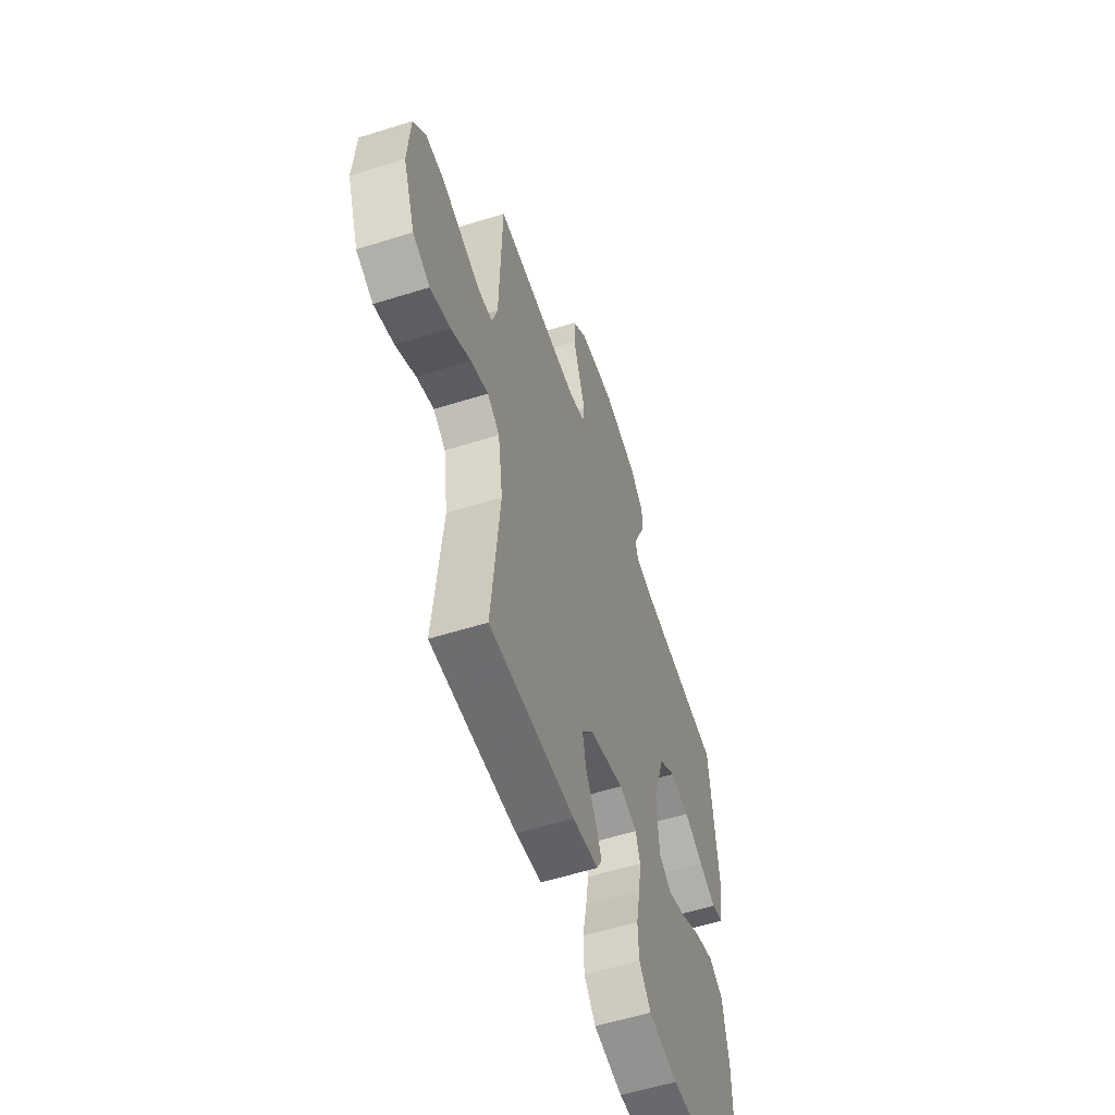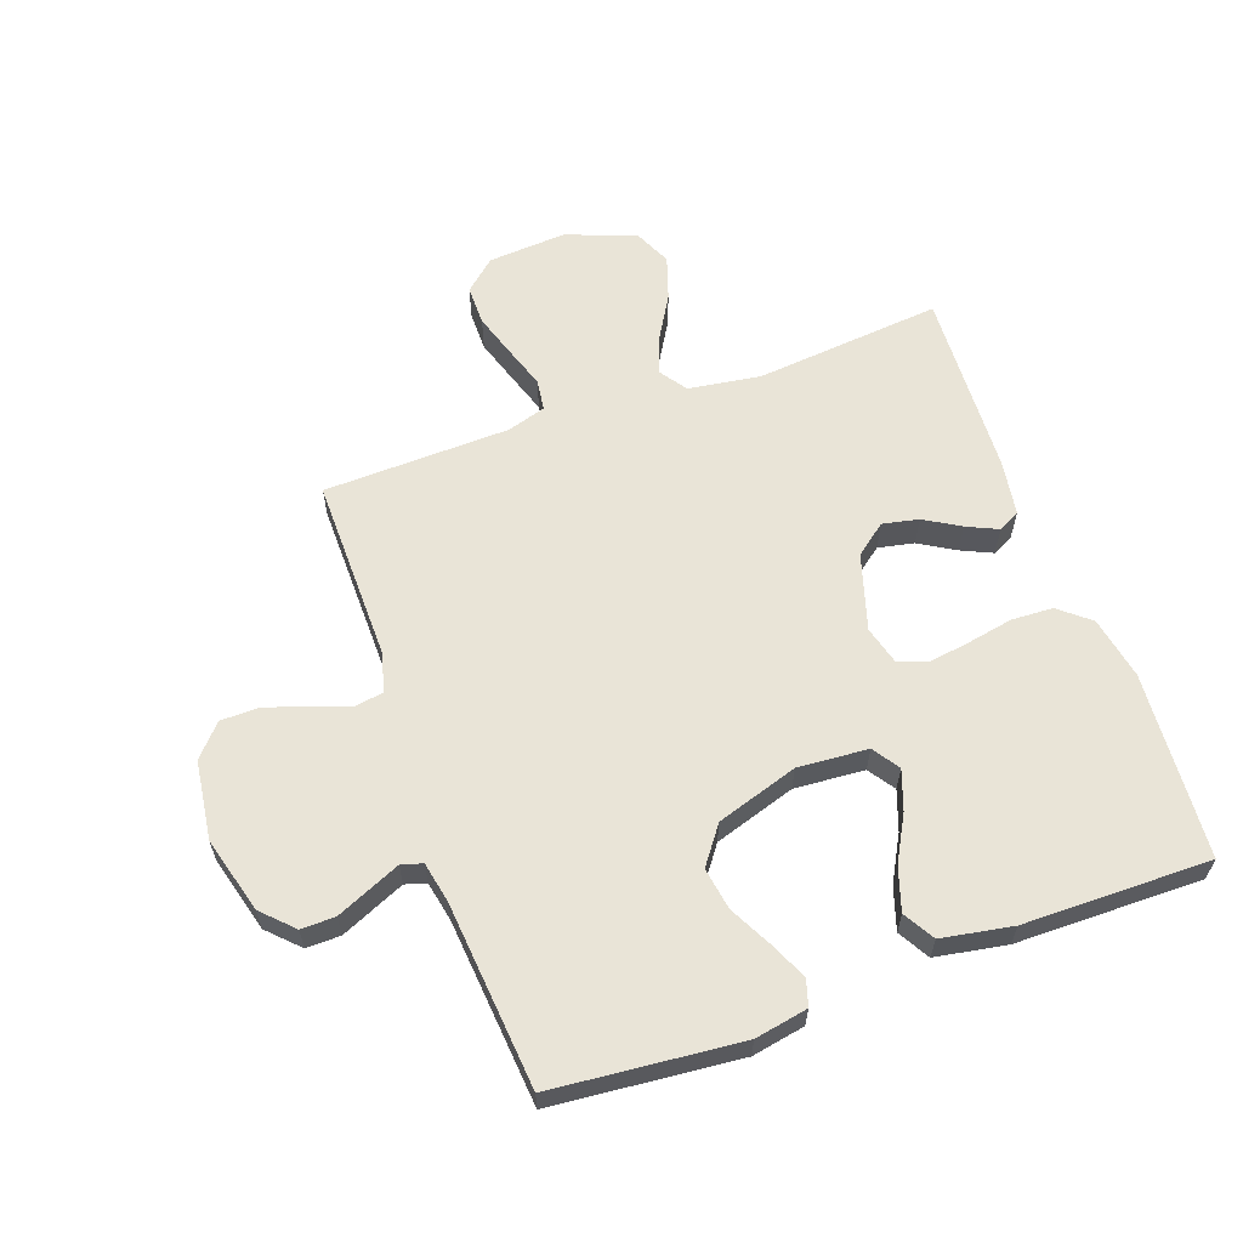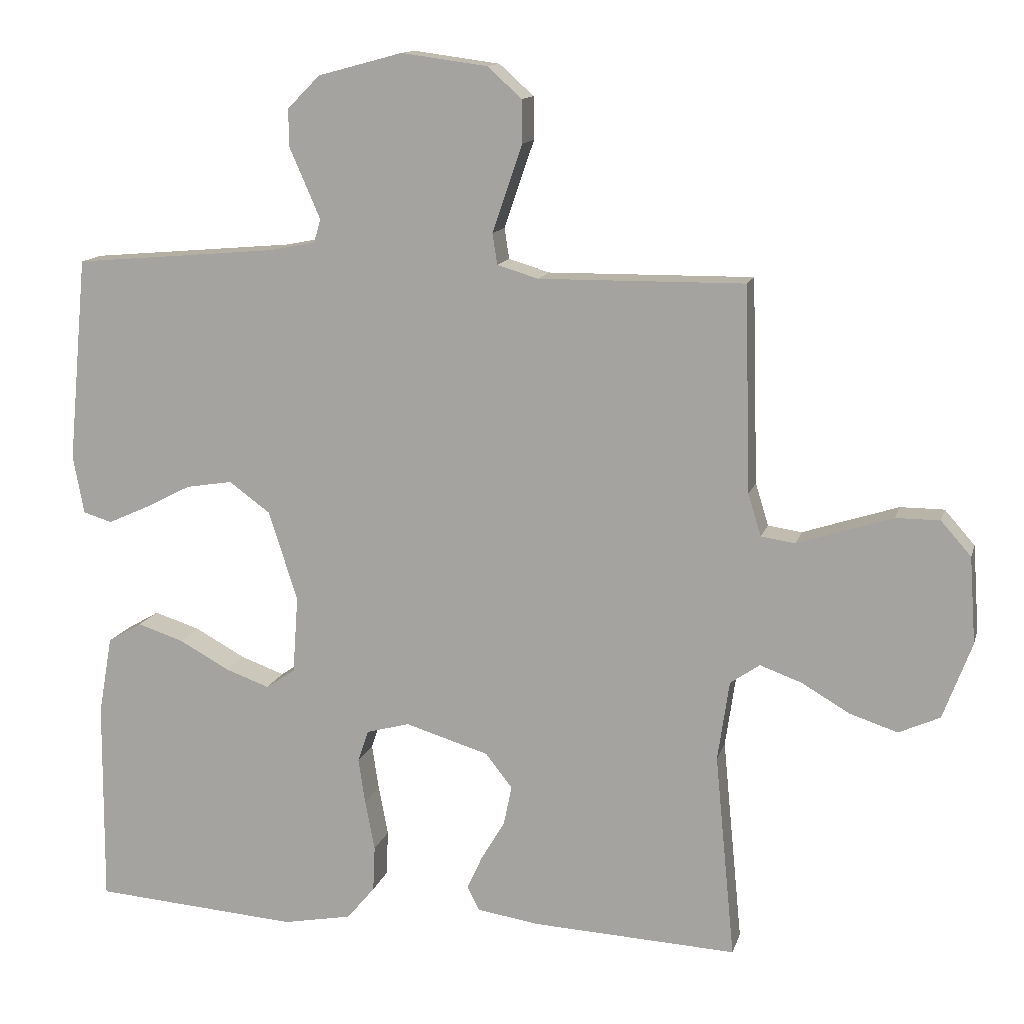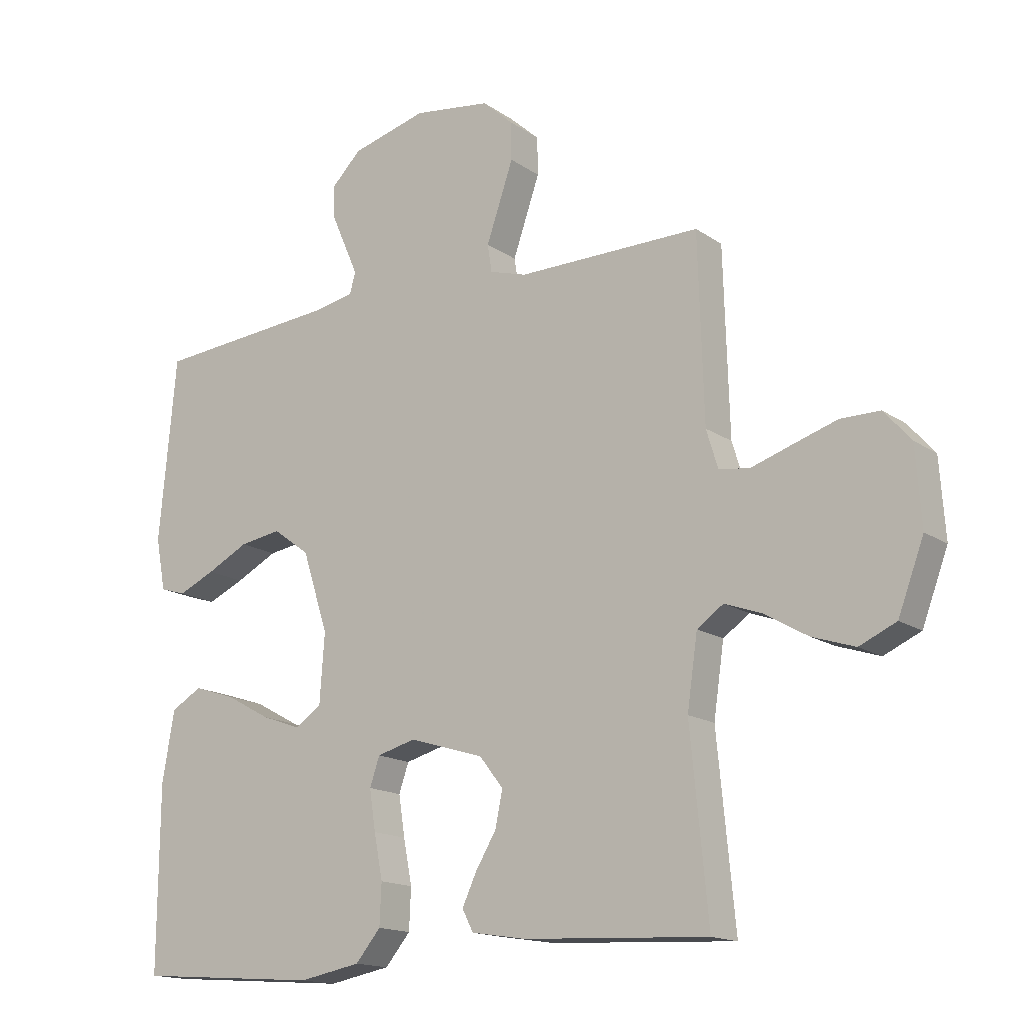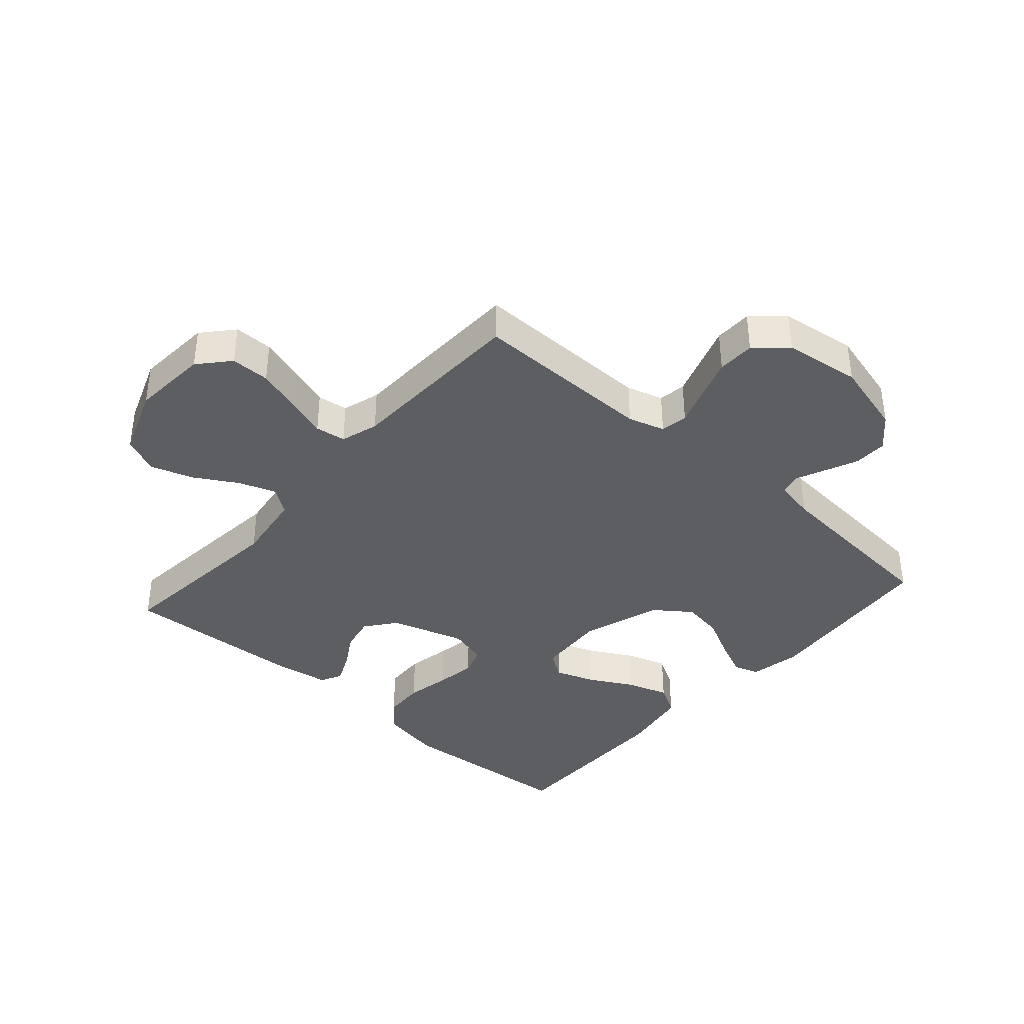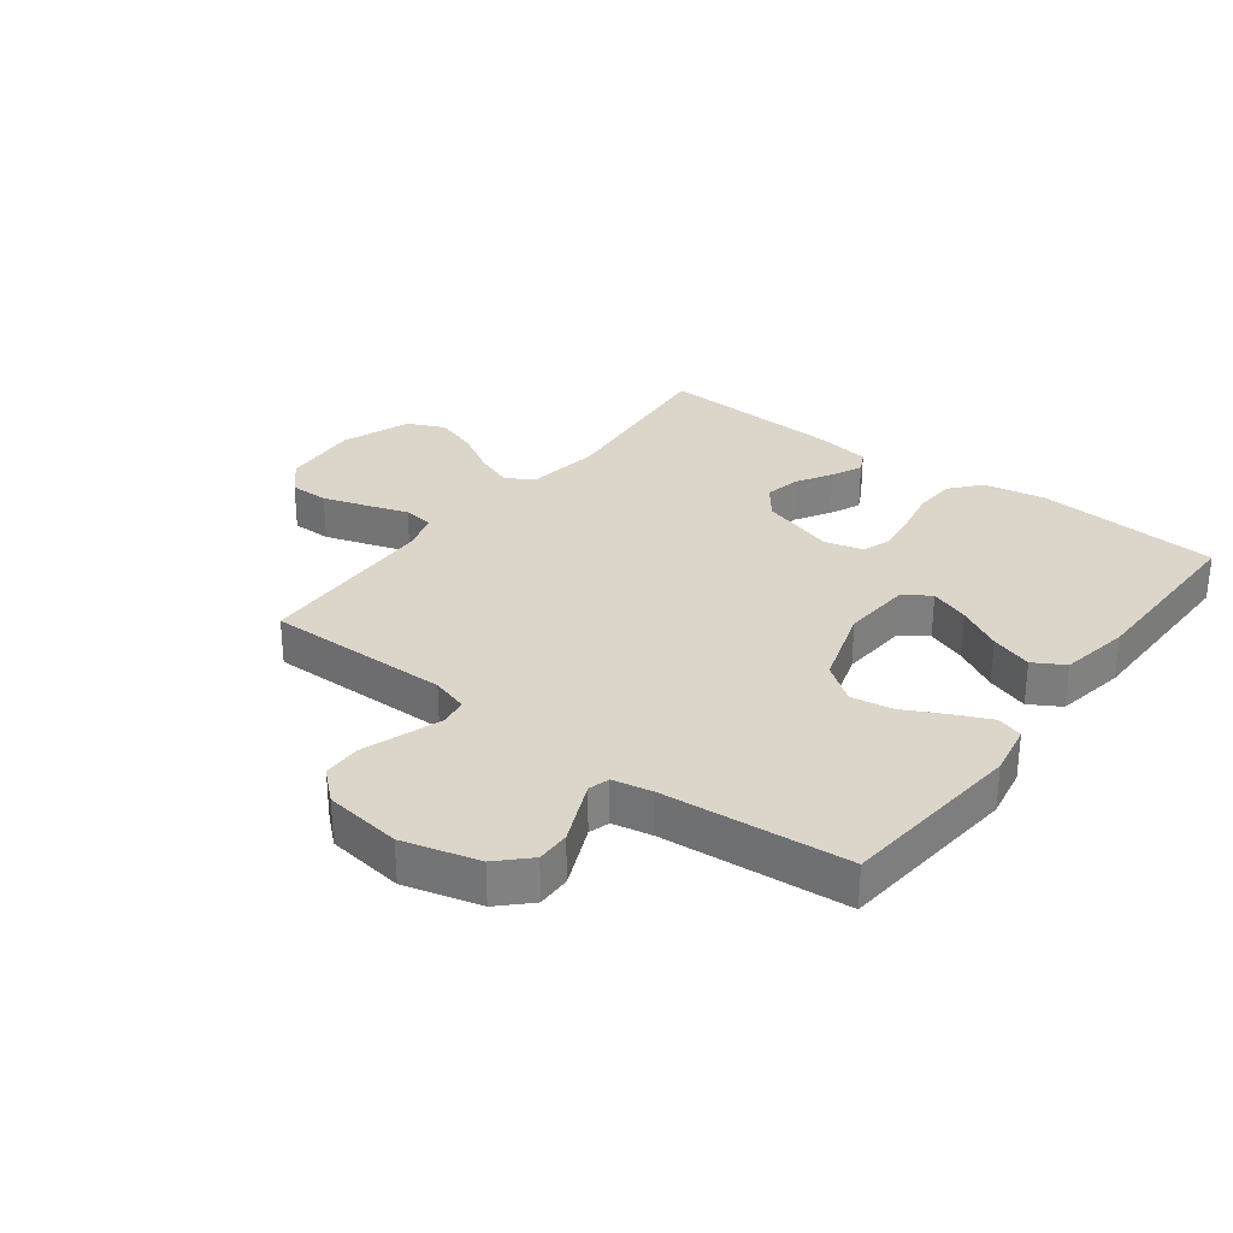
<metadata>
{"format":"obj","ext":"obj","renderer":"f3d","projection":"perspective","resolution":1024,"background":"white","views":[{"elev":-56.6,"azim":-71.8,"up":"+Z"},{"elev":61.0,"azim":70.3,"up":"+Y"},{"elev":13.0,"azim":-165.9,"up":"+Z"},{"elev":-15.5,"azim":-144.5,"up":"+Z"},{"elev":-38.4,"azim":-41.4,"up":"+Y"},{"elev":30.1,"azim":37.2,"up":"+Y"}]}
</metadata>
<code>
v -0.5 0.07 -0.5
v -0.471 0.07 -0.2
v -0.488 0.07 -0.083
v -0.531 0.07 -0.053
v -0.592 0.07 -0.075
v -0.662 0.07 -0.116
v -0.732 0.07 -0.139
v -0.792 0.07 -0.112
v -0.834 0.07 0
v -0.825 0.07 0.126
v -0.781 0.07 0.176
v -0.717 0.07 0.176
v -0.645 0.07 0.153
v -0.578 0.07 0.131
v -0.528 0.07 0.138
v -0.509 0.07 0.2
v -0.5 0.07 0.5
v -0.2 0.07 0.497
v -0.14 0.07 0.515
v -0.133 0.07 0.56
v -0.154 0.07 0.621
v -0.177 0.07 0.688
v -0.176 0.07 0.75
v -0.126 0.07 0.795
v 0 0.07 0.812
v 0.123 0.07 0.779
v 0.171 0.07 0.731
v 0.17 0.07 0.676
v 0.146 0.07 0.621
v 0.125 0.07 0.573
v 0.135 0.07 0.539
v 0.2 0.07 0.526
v 0.5 0.07 0.5
v 0.528 0.07 0.2
v 0.512 0.07 0.115
v 0.47 0.07 0.102
v 0.41 0.07 0.129
v 0.342 0.07 0.164
v 0.274 0.07 0.175
v 0.214 0.07 0.131
v 0.172 0.07 0
v 0.18 0.07 -0.113
v 0.223 0.07 -0.142
v 0.287 0.07 -0.119
v 0.36 0.07 -0.079
v 0.428 0.07 -0.057
v 0.478 0.07 -0.086
v 0.498 0.07 -0.2
v 0.5 0.07 -0.5
v 0.2 0.07 -0.522
v 0.099 0.07 -0.503
v 0.058 0.07 -0.454
v 0.055 0.07 -0.387
v 0.069 0.07 -0.314
v 0.079 0.07 -0.248
v 0.063 0.07 -0.201
v 0 0.07 -0.184
v -0.122 0.07 -0.221
v -0.161 0.07 -0.271
v -0.149 0.07 -0.329
v -0.115 0.07 -0.386
v -0.092 0.07 -0.436
v -0.11 0.07 -0.471
v -0.2 0.07 -0.485
v -0.5 0 -0.5
v -0.471 0 -0.2
v -0.488 0 -0.083
v -0.531 0 -0.053
v -0.592 0 -0.075
v -0.662 0 -0.116
v -0.732 0 -0.139
v -0.792 0 -0.112
v -0.834 0 0
v -0.825 0 0.126
v -0.781 0 0.176
v -0.717 0 0.176
v -0.645 0 0.153
v -0.578 0 0.131
v -0.528 0 0.138
v -0.509 0 0.2
v -0.5 0 0.5
v -0.2 0 0.497
v -0.14 0 0.515
v -0.133 0 0.56
v -0.154 0 0.621
v -0.177 0 0.688
v -0.176 0 0.75
v -0.126 0 0.795
v 0 0 0.812
v 0.123 0 0.779
v 0.171 0 0.731
v 0.17 0 0.676
v 0.146 0 0.621
v 0.125 0 0.573
v 0.135 0 0.539
v 0.2 0 0.526
v 0.5 0 0.5
v 0.528 0 0.2
v 0.512 0 0.115
v 0.47 0 0.102
v 0.41 0 0.129
v 0.342 0 0.164
v 0.274 0 0.175
v 0.214 0 0.131
v 0.172 0 0
v 0.18 0 -0.113
v 0.223 0 -0.142
v 0.287 0 -0.119
v 0.36 0 -0.079
v 0.428 0 -0.057
v 0.478 0 -0.086
v 0.498 0 -0.2
v 0.5 0 -0.5
v 0.2 0 -0.522
v 0.099 0 -0.503
v 0.058 0 -0.454
v 0.055 0 -0.387
v 0.069 0 -0.314
v 0.079 0 -0.248
v 0.063 0 -0.201
v 0 0 -0.184
v -0.122 0 -0.221
v -0.161 0 -0.271
v -0.149 0 -0.329
v -0.115 0 -0.386
v -0.092 0 -0.436
v -0.11 0 -0.471
v -0.2 0 -0.485
f 64 1 2
f 63 64 2
f 62 63 2
f 61 62 2
f 60 61 2
f 59 60 2 3
f 58 59 3 4
f 57 58 4
f 52 53 54
f 51 52 54
f 50 51 54
f 49 50 54
f 48 49 54
f 47 48 54
f 46 47 54
f 45 46 54
f 44 45 54
f 43 44 54 55
f 42 43 55 56
f 36 37 38
f 35 36 38
f 34 35 38
f 33 34 38
f 32 33 38
f 31 32 38 39
f 28 29 30
f 27 28 30
f 26 27 30
f 25 26 30
f 24 25 30
f 23 24 30
f 22 23 30
f 21 22 30
f 20 21 30
f 19 20 30 31
f 31 39 40
f 19 31 40
f 18 19 40
f 12 13 14
f 11 12 14
f 10 11 14
f 9 10 14
f 8 9 14
f 7 8 14
f 6 7 14
f 5 6 14
f 4 5 14 15
f 57 4 15 16
f 16 17 18
f 57 16 18
f 56 57 18
f 42 56 18
f 41 42 18
f 18 40 41
f 66 65 128
f 66 128 127
f 66 127 126
f 66 126 125
f 66 125 124
f 67 66 124 123
f 68 67 123 122
f 68 122 121
f 118 117 116
f 118 116 115
f 118 115 114
f 118 114 113
f 118 113 112
f 118 112 111
f 118 111 110
f 118 110 109
f 118 109 108
f 119 118 108 107
f 120 119 107 106
f 102 101 100
f 102 100 99
f 102 99 98
f 102 98 97
f 102 97 96
f 103 102 96 95
f 94 93 92
f 94 92 91
f 94 91 90
f 94 90 89
f 94 89 88
f 94 88 87
f 94 87 86
f 94 86 85
f 94 85 84
f 95 94 84 83
f 104 103 95
f 104 95 83
f 104 83 82
f 78 77 76
f 78 76 75
f 78 75 74
f 78 74 73
f 78 73 72
f 78 72 71
f 78 71 70
f 78 70 69
f 79 78 69 68
f 80 79 68 121
f 82 81 80
f 82 80 121
f 82 121 120
f 82 120 106
f 82 106 105
f 105 104 82
f 1 65 66 2
f 2 66 67 3
f 3 67 68 4
f 4 68 69 5
f 5 69 70 6
f 6 70 71 7
f 7 71 72 8
f 8 72 73 9
f 9 73 74 10
f 10 74 75 11
f 11 75 76 12
f 12 76 77 13
f 13 77 78 14
f 14 78 79 15
f 15 79 80 16
f 16 80 81 17
f 17 81 82 18
f 18 82 83 19
f 19 83 84 20
f 20 84 85 21
f 21 85 86 22
f 22 86 87 23
f 23 87 88 24
f 24 88 89 25
f 25 89 90 26
f 26 90 91 27
f 27 91 92 28
f 28 92 93 29
f 29 93 94 30
f 30 94 95 31
f 31 95 96 32
f 32 96 97 33
f 33 97 98 34
f 34 98 99 35
f 35 99 100 36
f 36 100 101 37
f 37 101 102 38
f 38 102 103 39
f 39 103 104 40
f 40 104 105 41
f 41 105 106 42
f 42 106 107 43
f 43 107 108 44
f 44 108 109 45
f 45 109 110 46
f 46 110 111 47
f 47 111 112 48
f 48 112 113 49
f 49 113 114 50
f 50 114 115 51
f 51 115 116 52
f 52 116 117 53
f 53 117 118 54
f 54 118 119 55
f 55 119 120 56
f 56 120 121 57
f 57 121 122 58
f 58 122 123 59
f 59 123 124 60
f 60 124 125 61
f 61 125 126 62
f 62 126 127 63
f 63 127 128 64
f 64 128 65 1

</code>
